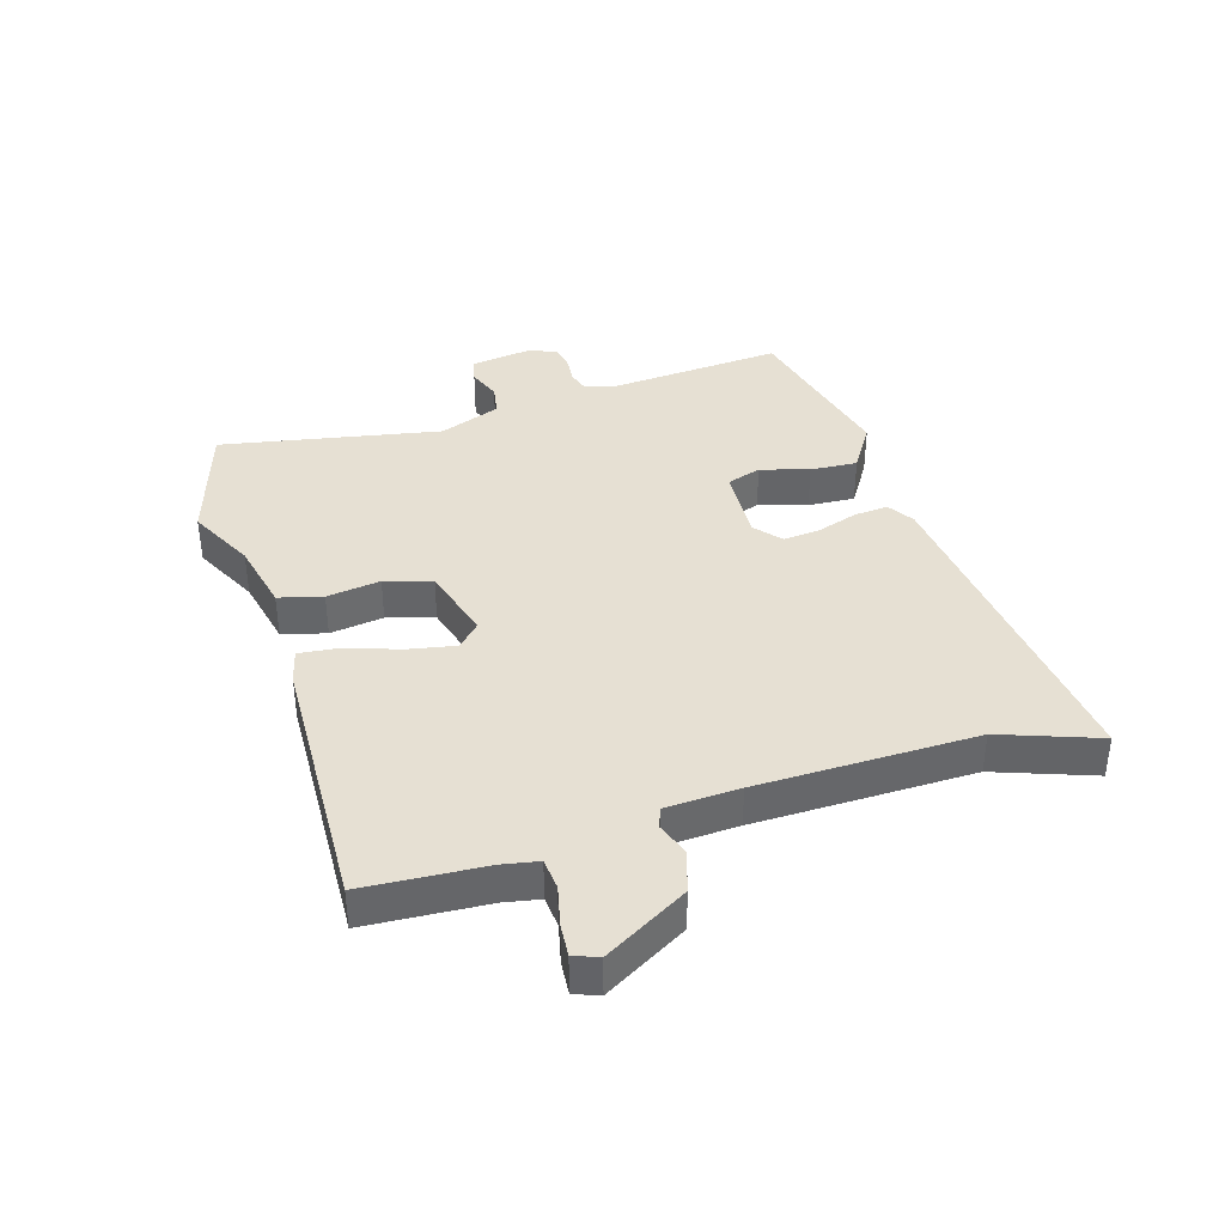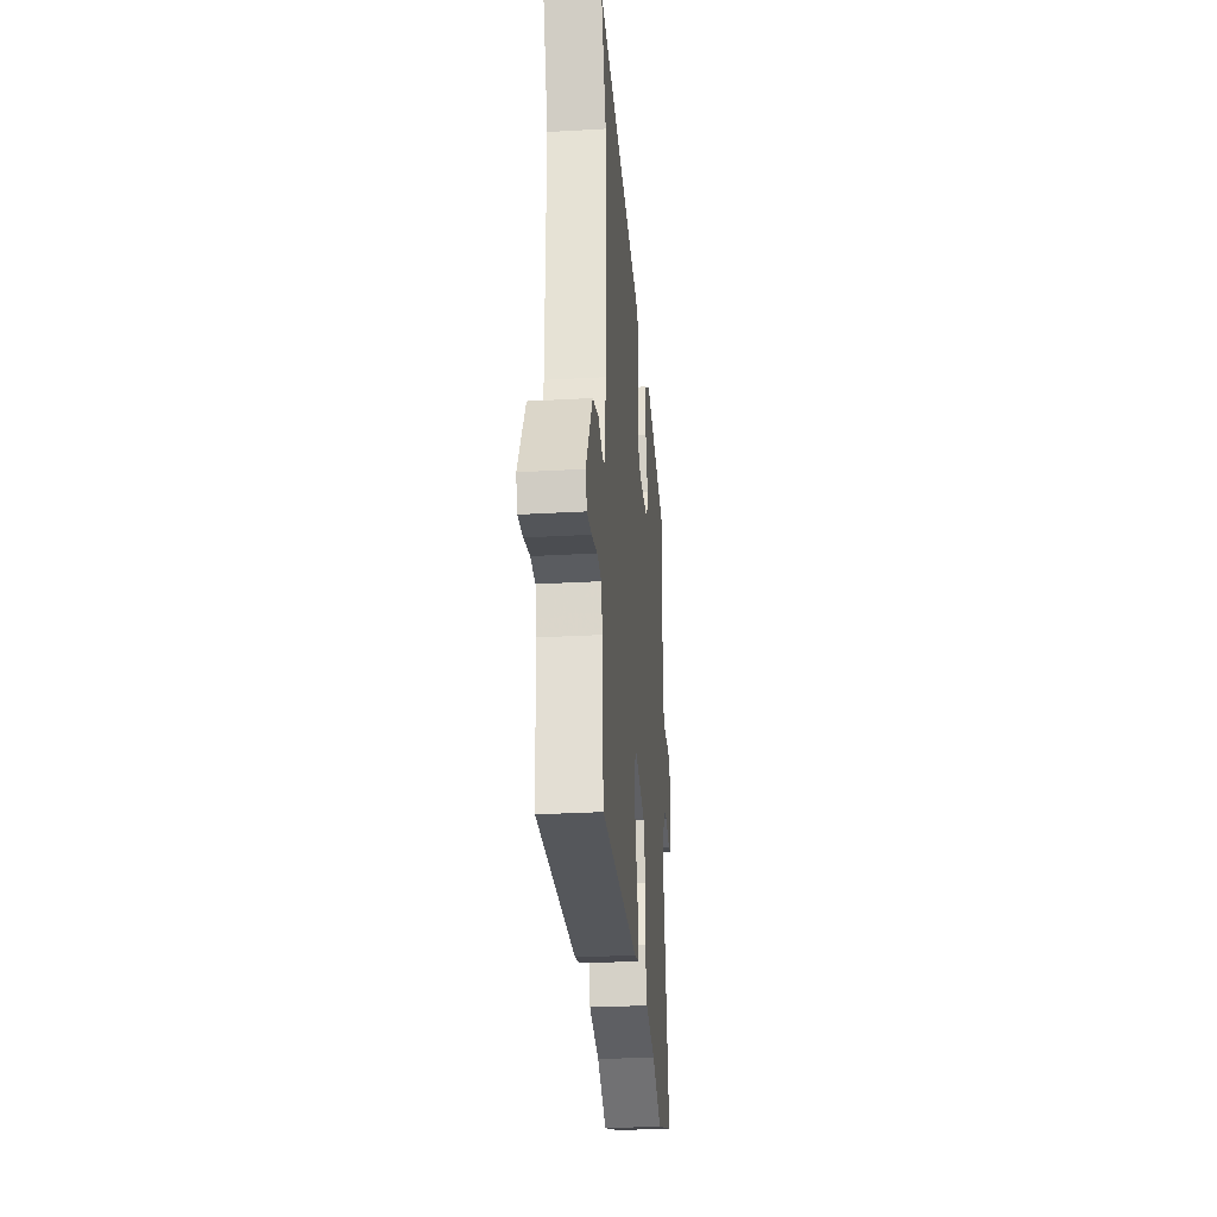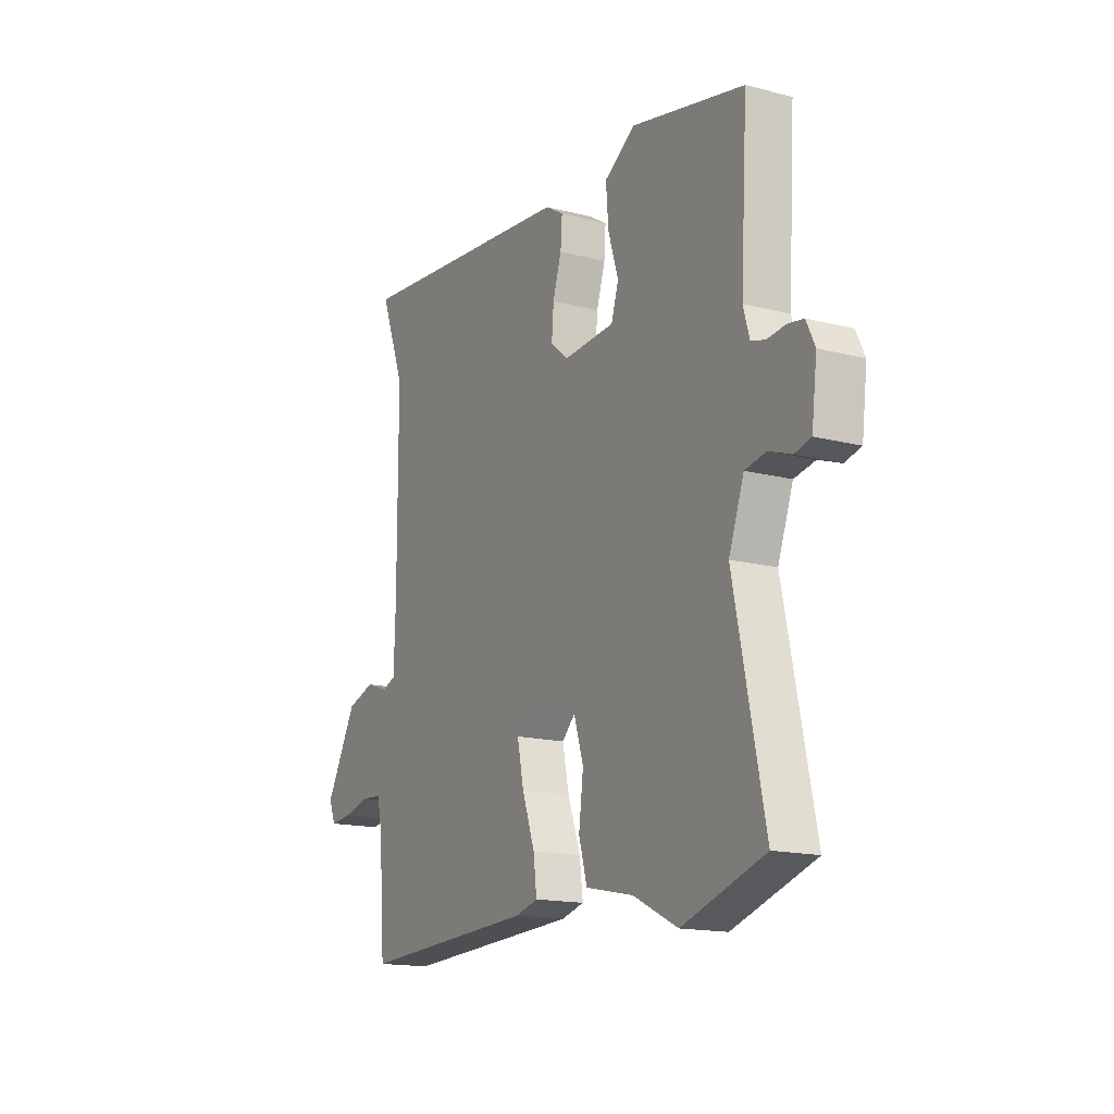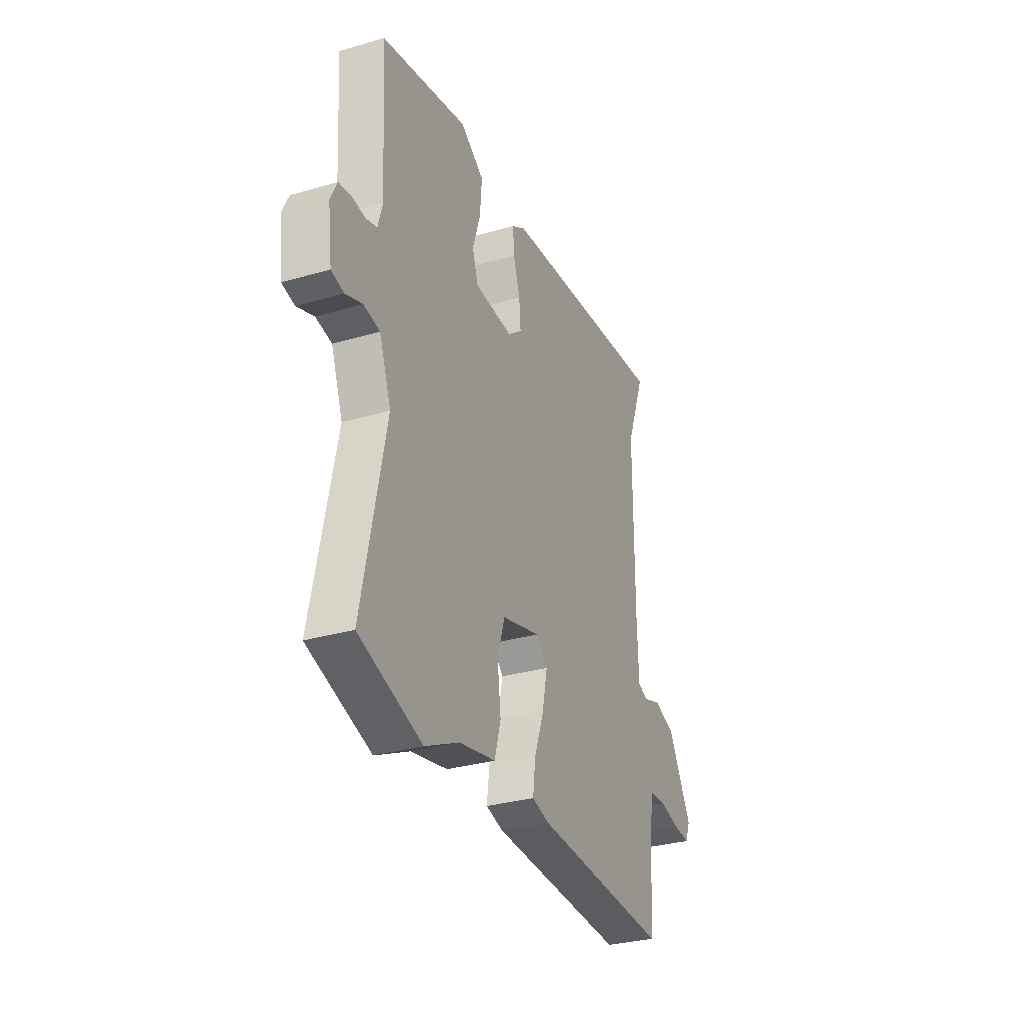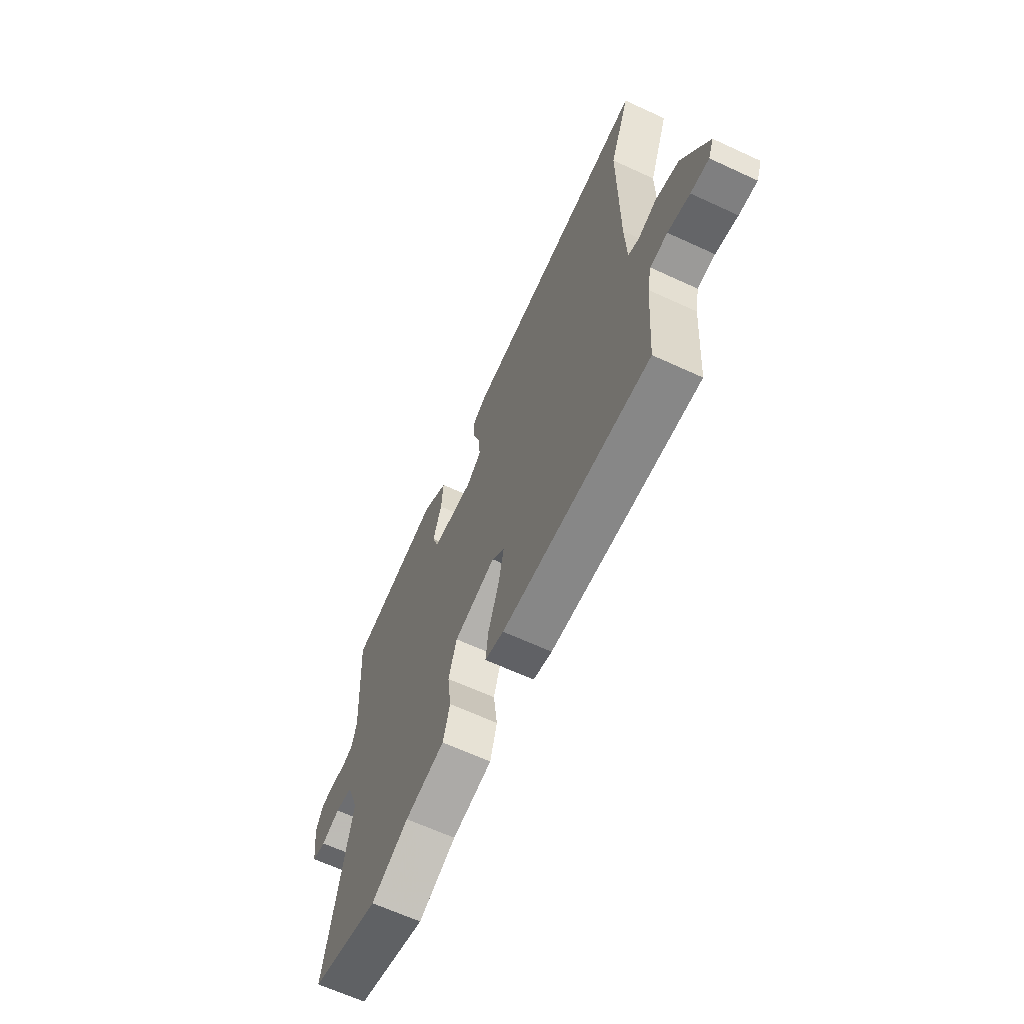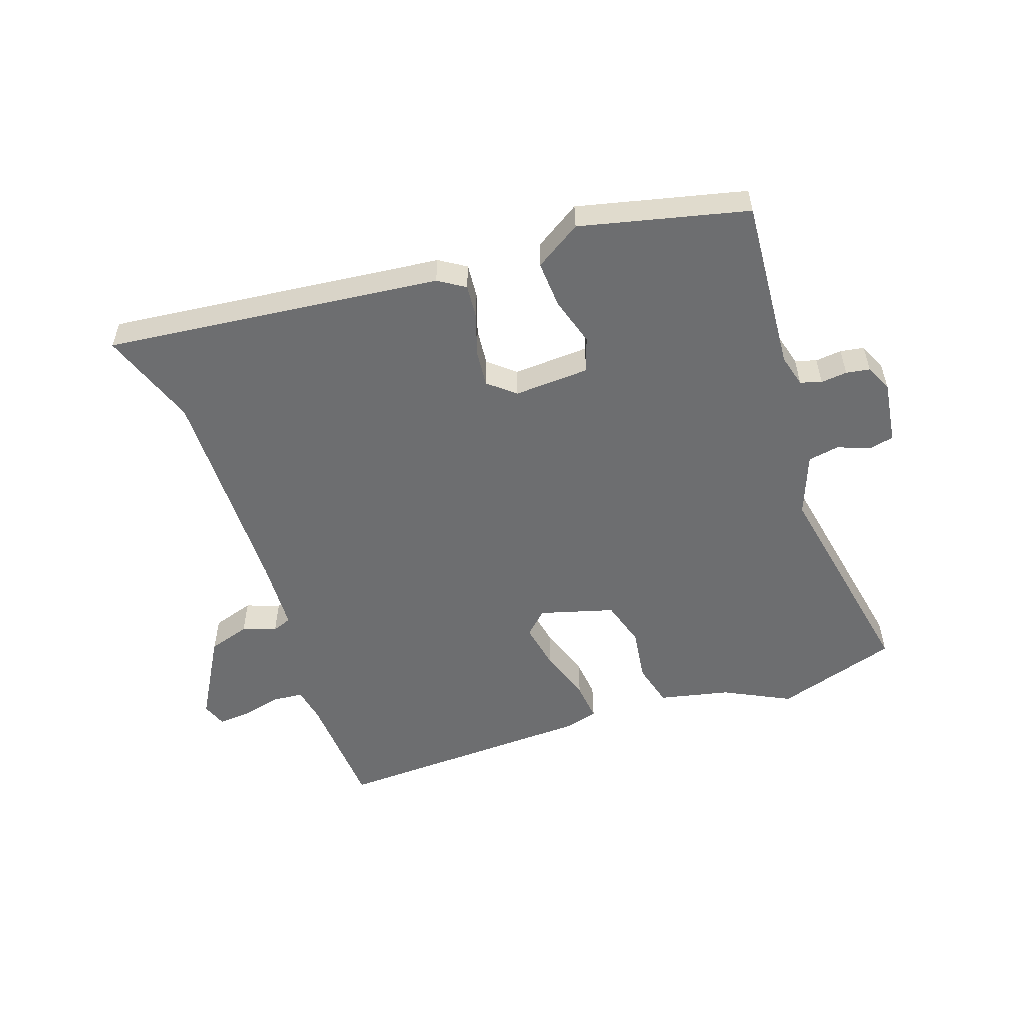
<metadata>
{"format":"obj","ext":"obj","renderer":"f3d","projection":"perspective","resolution":1024,"background":"white","views":[{"elev":38.5,"azim":-107.8,"up":"+Y"},{"elev":-29.7,"azim":-85.2,"up":"+Z"},{"elev":-15.8,"azim":61.6,"up":"+Z"},{"elev":-31.2,"azim":112.6,"up":"+Z"},{"elev":-65.0,"azim":-114.9,"up":"+Z"},{"elev":-54.2,"azim":18.2,"up":"+Y"}]}
</metadata>
<code>
v 0.546 0.07 0.475
v 0.529 0.07 0.191
v 0.544 0.07 0.138
v 0.579 0.07 0.128
v 0.622 0.07 0.133
v 0.661 0.07 0.127
v 0.682 0.07 0.083
v 0.669 0.07 -0.02
v 0.629 0.07 -0.03
v 0.575 0.07 -0.01
v 0.524 0.07 -0.02
v 0.487 0.07 -0.121
v 0.561 0.07 -0.48
v 0.361 0.07 -0.545
v 0.252 0.07 -0.492
v 0.136 0.07 -0.468
v 0.116 0.07 -0.397
v 0.127 0.07 -0.309
v 0.103 0.07 -0.233
v -0.019 0.07 -0.2
v -0.056 0.07 -0.237
v -0.04 0.07 -0.314
v -0.009 0.07 -0.401
v -0.001 0.07 -0.466
v -0.056 0.07 -0.481
v -0.488 0.07 -0.502
v -0.503 0.07 -0.304
v -0.515 0.07 -0.246
v -0.566 0.07 -0.242
v -0.63 0.07 -0.258
v -0.683 0.07 -0.263
v -0.699 0.07 -0.223
v -0.623 0.07 -0.086
v -0.555 0.07 -0.064
v -0.5 0.07 -0.083
v -0.468 0.07 -0.07
v -0.464 0.07 0.05
v -0.465 0.07 0.407
v -0.525 0.07 0.566
v 0.027 0.07 0.513
v 0.071 0.07 0.486
v 0.067 0.07 0.43
v 0.046 0.07 0.363
v 0.041 0.07 0.302
v 0.085 0.07 0.266
v 0.209 0.07 0.274
v 0.227 0.07 0.331
v 0.202 0.07 0.41
v 0.196 0.07 0.487
v 0.271 0.07 0.536
v 0.546 0 0.475
v 0.529 0 0.191
v 0.544 0 0.138
v 0.579 0 0.128
v 0.622 0 0.133
v 0.661 0 0.127
v 0.682 0 0.083
v 0.669 0 -0.02
v 0.629 0 -0.03
v 0.575 0 -0.01
v 0.524 0 -0.02
v 0.487 0 -0.121
v 0.561 0 -0.48
v 0.361 0 -0.545
v 0.252 0 -0.492
v 0.136 0 -0.468
v 0.116 0 -0.397
v 0.127 0 -0.309
v 0.103 0 -0.233
v -0.019 0 -0.2
v -0.056 0 -0.237
v -0.04 0 -0.314
v -0.009 0 -0.401
v -0.001 0 -0.466
v -0.056 0 -0.481
v -0.488 0 -0.502
v -0.503 0 -0.304
v -0.515 0 -0.246
v -0.566 0 -0.242
v -0.63 0 -0.258
v -0.683 0 -0.263
v -0.699 0 -0.223
v -0.623 0 -0.086
v -0.555 0 -0.064
v -0.5 0 -0.083
v -0.468 0 -0.07
v -0.464 0 0.05
v -0.465 0 0.407
v -0.525 0 0.566
v 0.027 0 0.513
v 0.071 0 0.486
v 0.067 0 0.43
v 0.046 0 0.363
v 0.041 0 0.302
v 0.085 0 0.266
v 0.209 0 0.274
v 0.227 0 0.331
v 0.202 0 0.41
v 0.196 0 0.487
v 0.271 0 0.536
f 50 1 2
f 49 50 2
f 48 49 2
f 47 48 2
f 46 47 2 3
f 45 46 3
f 41 42 43
f 40 41 43
f 39 40 43
f 38 39 43
f 37 38 43 44
f 36 37 44 45
f 33 34 35
f 32 33 35
f 31 32 35
f 30 31 35
f 29 30 35
f 28 29 35 36
f 45 3 4
f 36 45 4
f 28 36 4
f 27 28 4
f 25 26 27
f 24 25 27
f 23 24 27
f 22 23 27
f 15 16 17 18
f 15 18 19
f 14 15 19
f 13 14 19
f 12 13 19
f 11 12 19 20
f 8 9 10
f 7 8 10
f 6 7 10
f 5 6 10
f 4 5 10
f 4 10 11
f 27 4 11 20
f 21 22 27
f 20 21 27
f 52 51 100
f 52 100 99
f 52 99 98
f 52 98 97
f 53 52 97 96
f 53 96 95
f 93 92 91
f 93 91 90
f 93 90 89
f 93 89 88
f 94 93 88 87
f 95 94 87 86
f 85 84 83
f 85 83 82
f 85 82 81
f 85 81 80
f 85 80 79
f 86 85 79 78
f 54 53 95
f 54 95 86
f 54 86 78
f 54 78 77
f 77 76 75
f 77 75 74
f 77 74 73
f 77 73 72
f 68 67 66 65
f 69 68 65
f 69 65 64
f 69 64 63
f 69 63 62
f 70 69 62 61
f 60 59 58
f 60 58 57
f 60 57 56
f 60 56 55
f 60 55 54
f 61 60 54
f 70 61 54 77
f 77 72 71
f 77 71 70
f 1 51 52 2
f 2 52 53 3
f 3 53 54 4
f 4 54 55 5
f 5 55 56 6
f 6 56 57 7
f 7 57 58 8
f 8 58 59 9
f 9 59 60 10
f 10 60 61 11
f 11 61 62 12
f 12 62 63 13
f 13 63 64 14
f 14 64 65 15
f 15 65 66 16
f 16 66 67 17
f 17 67 68 18
f 18 68 69 19
f 19 69 70 20
f 20 70 71 21
f 21 71 72 22
f 22 72 73 23
f 23 73 74 24
f 24 74 75 25
f 25 75 76 26
f 26 76 77 27
f 27 77 78 28
f 28 78 79 29
f 29 79 80 30
f 30 80 81 31
f 31 81 82 32
f 32 82 83 33
f 33 83 84 34
f 34 84 85 35
f 35 85 86 36
f 36 86 87 37
f 37 87 88 38
f 38 88 89 39
f 39 89 90 40
f 40 90 91 41
f 41 91 92 42
f 42 92 93 43
f 43 93 94 44
f 44 94 95 45
f 45 95 96 46
f 46 96 97 47
f 47 97 98 48
f 48 98 99 49
f 49 99 100 50
f 50 100 51 1

</code>
